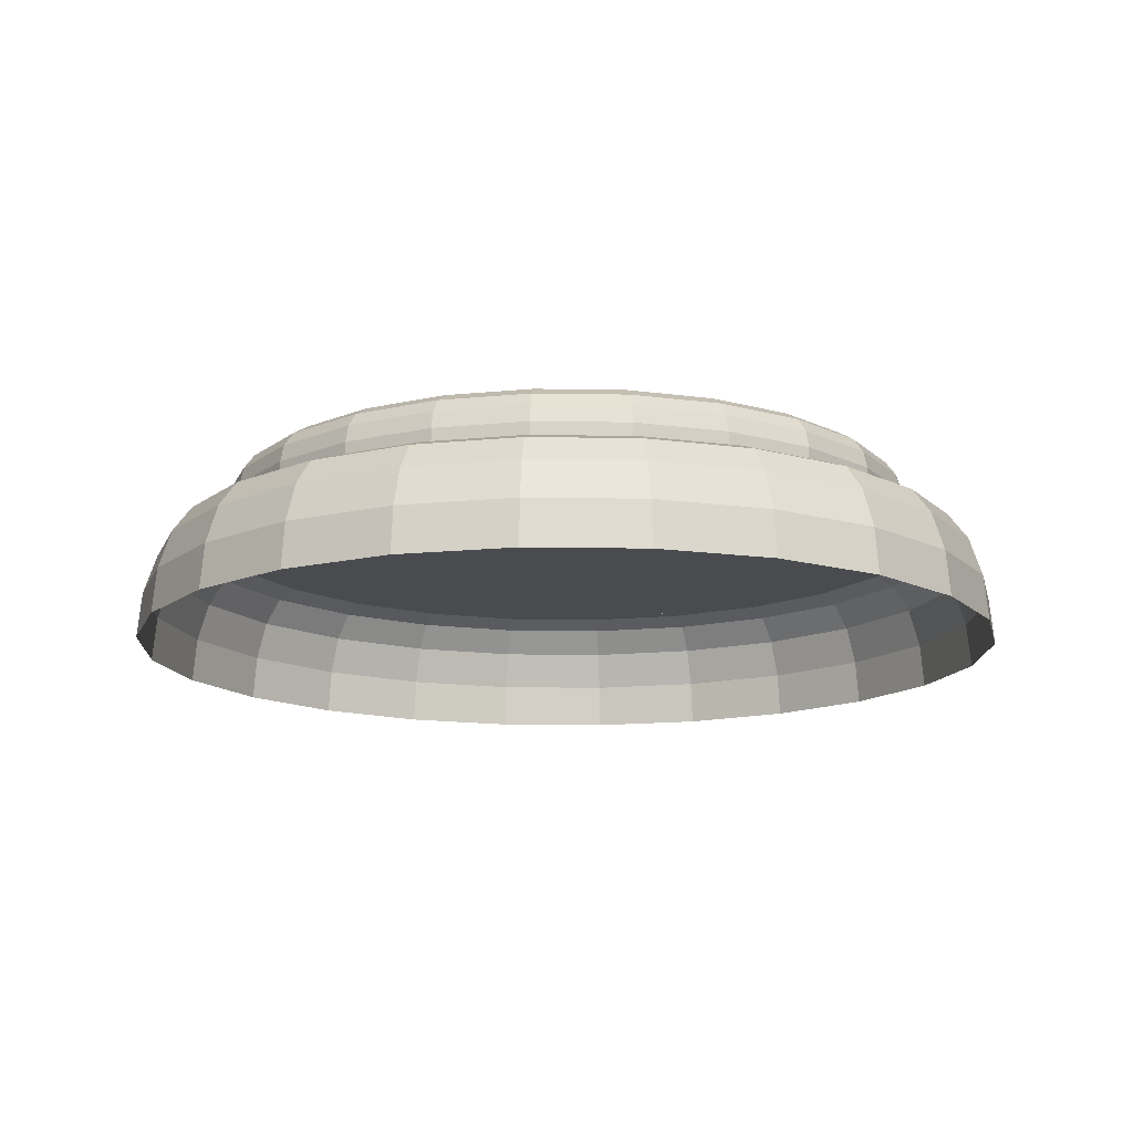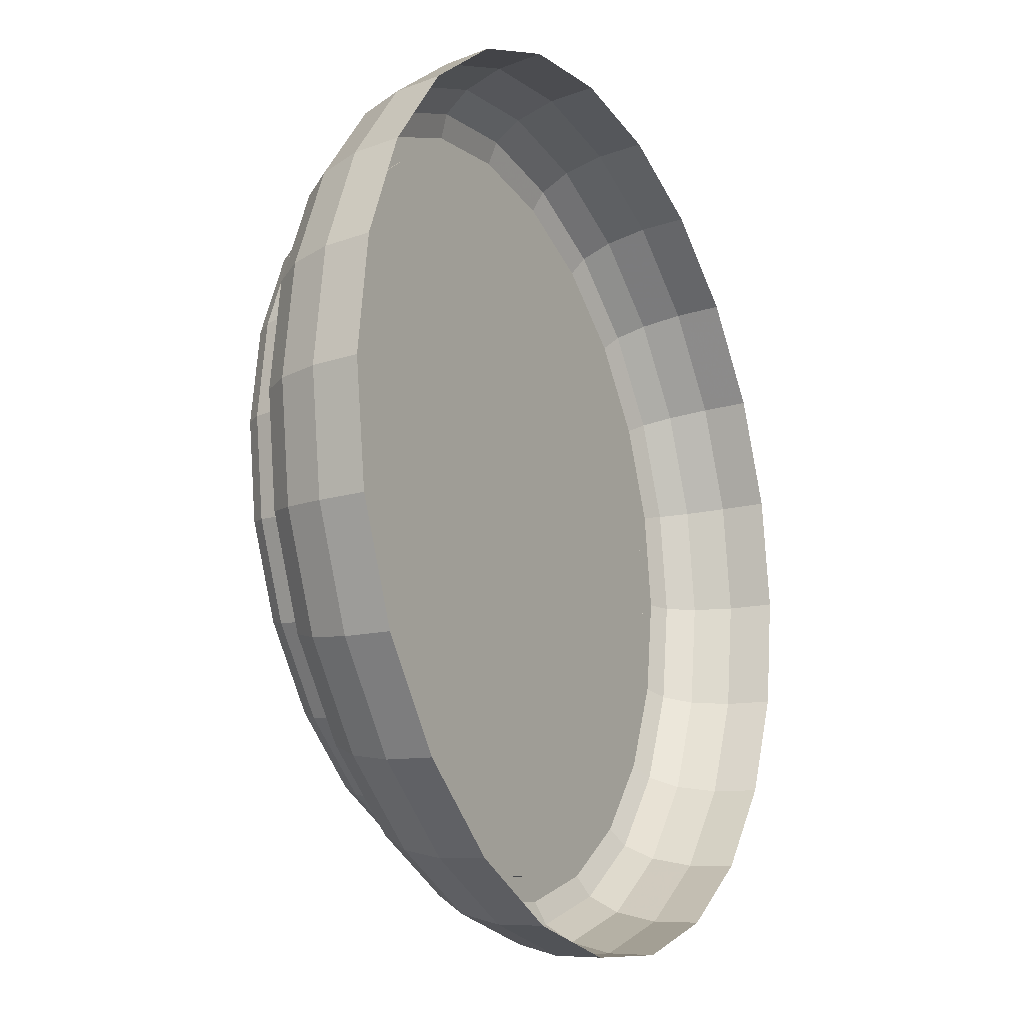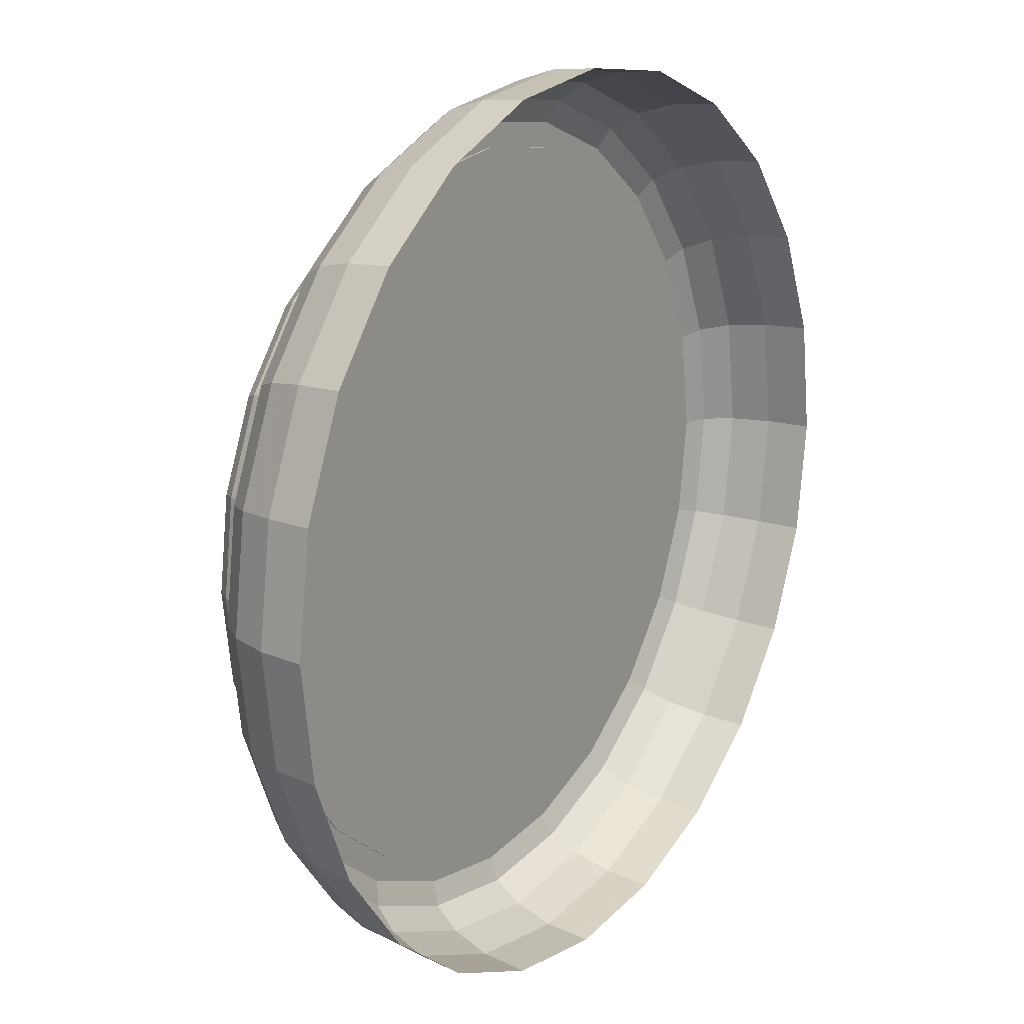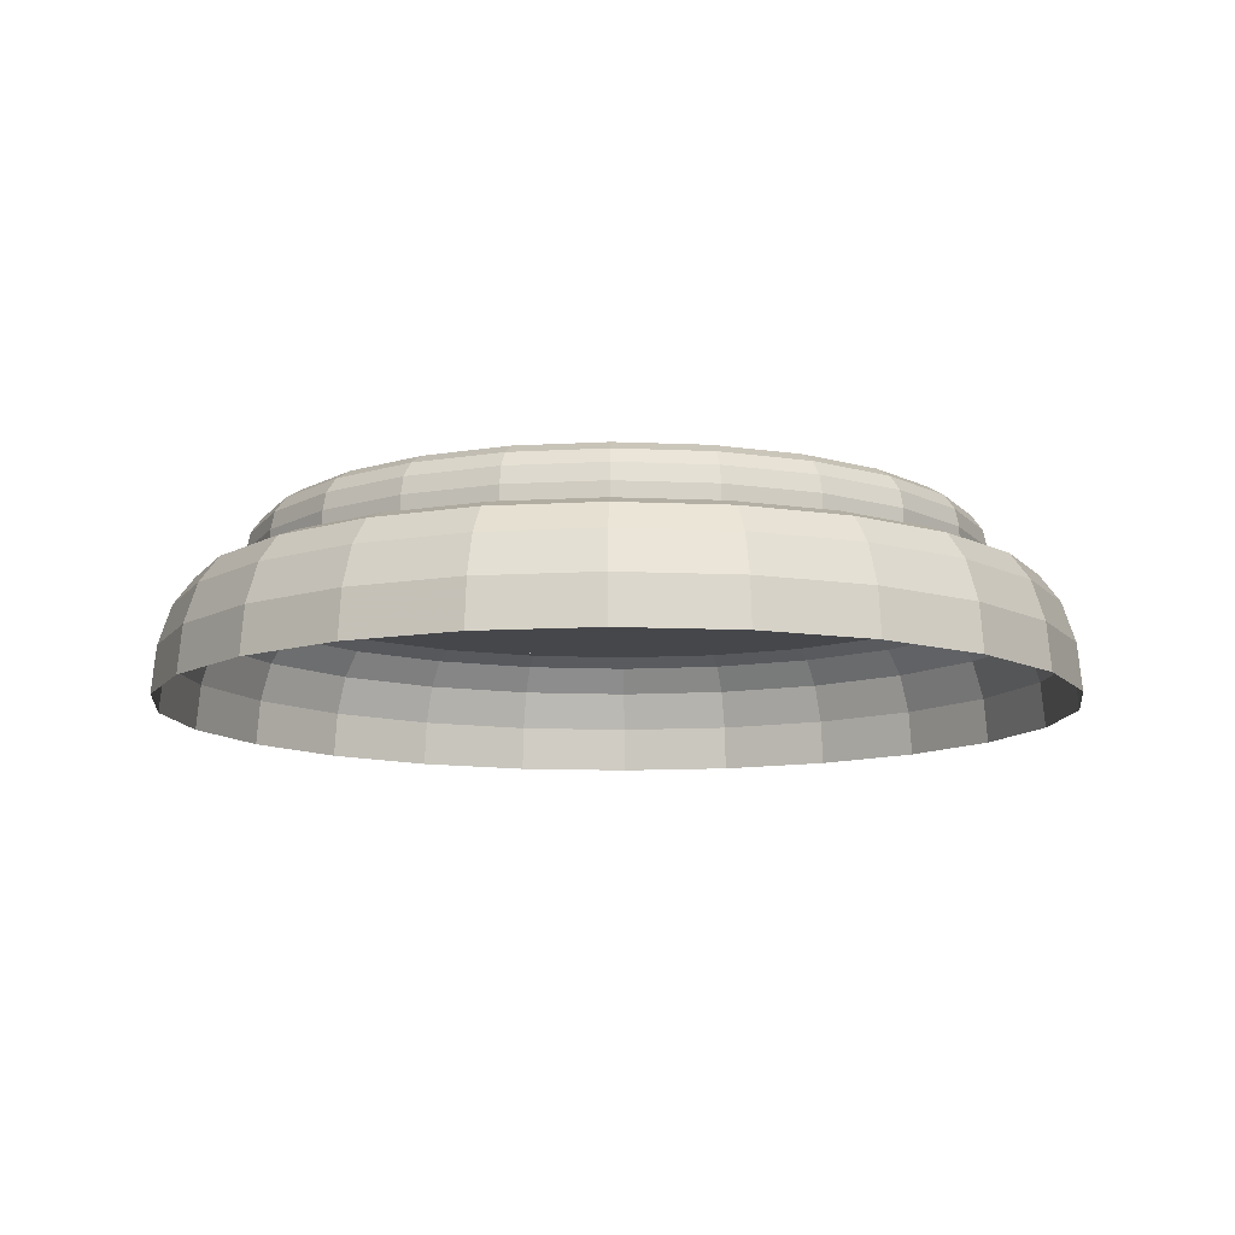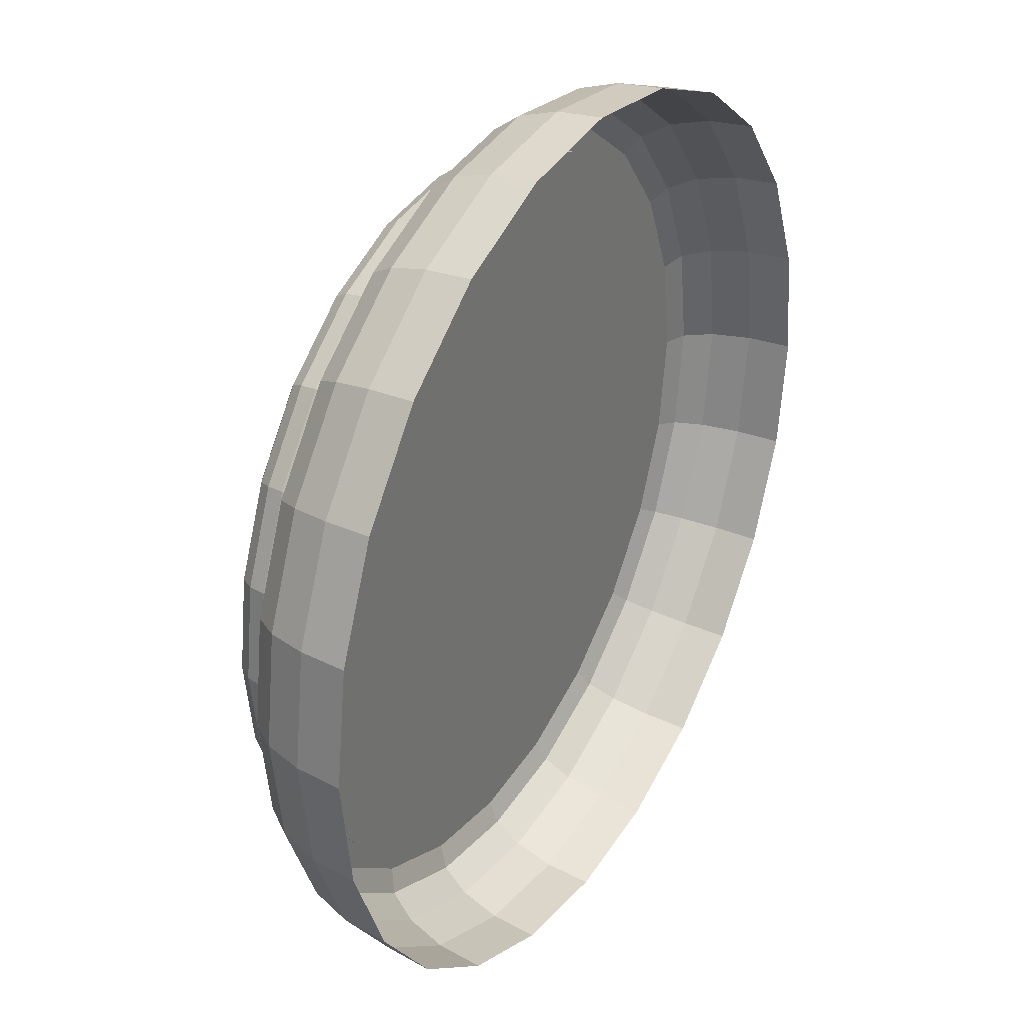
<metadata>
{"format":"obj","ext":"obj","renderer":"f3d","projection":"perspective","resolution":1024,"background":"white","views":[{"elev":-13.9,"azim":65.3,"up":"+Y"},{"elev":-17.4,"azim":-61.9,"up":"+Z"},{"elev":17.7,"azim":-55.4,"up":"+Z"},{"elev":-10.8,"azim":-14.0,"up":"+Y"},{"elev":33.1,"azim":-59.4,"up":"+Z"}]}
</metadata>
<code>
o button_teamRed_Cube.037
v -0.2092 0.08073 -0.7809
v -0.2031 0.1522 -0.758
v -0.1939 0.2 -0.7237
v -0.2114 -0.003608 -0.789
v -0.183 0.2168 -0.6832
v -0.4042 0.08073 -0.7002
v -0.3923 0.1522 -0.6796
v -0.3746 0.2 -0.6488
v -0.4084 -0.003608 -0.7074
v -0.3536 0.2168 -0.6125
v -0.5717 0.08073 -0.5717
v -0.5549 0.1522 -0.5549
v -0.5297 0.2 -0.5298
v -0.5775 -0.003608 -0.5776
v -0.5001 0.2168 -0.5001
v -0.7001 0.08073 -0.4042
v -0.6796 0.1522 -0.3924
v -0.6488 0.2 -0.3746
v -0.7074 -0.003608 -0.4084
v -0.6125 0.2168 -0.3537
v -0.7809 0.08073 -0.2093
v -0.758 0.1522 -0.2031
v -0.7237 0.2 -0.1939
v -0.789 -0.003608 -0.2114
v -0.6832 0.2168 -0.1831
v -0.8085 0.08073 0
v -0.7847 0.1522 0
v -0.7492 0.2 0
v -0.8168 -0.003608 0
v -0.7073 0.2168 0
v -0.7809 0.08073 0.2093
v -0.758 0.1522 0.2031
v -0.7237 0.2 0.1939
v -0.789 -0.003608 0.2114
v -0.6832 0.2168 0.1831
v -0.7001 0.08073 0.4042
v -0.6796 0.1522 0.3924
v -0.6488 0.2 0.3746
v -0.7074 -0.003608 0.4084
v -0.6125 0.2168 0.3537
v -0.5717 0.08073 0.5717
v -0.5549 0.1522 0.5549
v -0.5297 0.2 0.5298
v -0.5775 -0.003608 0.5776
v -0.5001 0.2168 0.5001
v -0.4042 0.08073 0.7002
v -0.3923 0.1522 0.6796
v -0.3746 0.2 0.6488
v -0.4084 -0.003608 0.7074
v -0.3536 0.2168 0.6125
v -0.2092 0.08073 0.7809
v -0.2031 0.1522 0.758
v -0.1939 0.2 0.7237
v -0.2114 -0.003608 0.789
v -0.183 0.2168 0.6832
v 3.5e-05 0.08073 0.8085
v 3.5e-05 0.1522 0.7847
v 3.5e-05 0.2 0.7492
v 3.5e-05 -0.003608 0.8168
v 3.5e-05 0.2168 0.7073
v 0.2093 0.08073 0.7809
v 0.2031 0.1522 0.758
v 0.1939 0.2 0.7237
v 0.2114 -0.003608 0.789
v 0.1831 0.2168 0.6832
v 0.4043 0.08073 0.7002
v 0.3924 0.1522 0.6796
v 0.3746 0.2 0.6488
v 0.4084 -0.003608 0.7074
v 0.3537 0.2168 0.6125
v 0.5717 0.08073 0.5717
v 0.5549 0.1522 0.5549
v 0.5298 0.2 0.5298
v 0.5776 -0.003608 0.5776
v 0.5002 0.2168 0.5001
v 0.7002 0.08073 0.4042
v 0.6796 0.1522 0.3924
v 0.6489 0.2 0.3746
v 0.7074 -0.003608 0.4084
v 0.6126 0.2168 0.3537
v 0.781 0.08073 0.2093
v 0.758 0.1522 0.2031
v 0.7237 0.2 0.1939
v 0.789 -0.003608 0.2114
v 0.6832 0.2168 0.1831
v 0.8085 0.08073 -0
v 0.7848 0.1522 -0
v 0.7493 0.2 -0
v 0.8169 -0.003608 -0
v 0.7073 0.2168 -0
v 0.781 0.08073 -0.2093
v 0.758 0.1522 -0.2031
v 0.7237 0.2 -0.1939
v 0.789 -0.003608 -0.2114
v 0.6832 0.2168 -0.1831
v 0.7002 0.08073 -0.4042
v 0.6796 0.1522 -0.3924
v 0.6489 0.2 -0.3746
v 0.7074 -0.003608 -0.4084
v 0.6126 0.2168 -0.3537
v 0.5717 0.08073 -0.5717
v 0.5549 0.1522 -0.5549
v 0.5298 0.2 -0.5298
v 0.5776 -0.003608 -0.5776
v 0.5002 0.2168 -0.5001
v 0.4043 0.08073 -0.7002
v 0.3924 0.1522 -0.6796
v 0.3746 0.2 -0.6488
v 0.4084 -0.003608 -0.7074
v 0.3537 0.2168 -0.6125
v 0.2093 0.08073 -0.7809
v 0.2031 0.1522 -0.758
v 0.1939 0.2 -0.7237
v 0.2114 -0.003608 -0.789
v 0.1831 0.2168 -0.6832
v 3.5e-05 0.08073 -0.8085
v 3.5e-05 0.1522 -0.7847
v 3.5e-05 0.2 -0.7492
v 3.5e-05 -0.003608 -0.8168
v 3.5e-05 0.2168 -0.7073
v -0.1695 0.2857 -0.6327
v -0.1645 0.3121 -0.6141
v -0.1571 0.3297 -0.5863
v -0.1712 0.2545 -0.6392
v -0.1483 0.3359 -0.5535
v -0.3275 0.2857 -0.5672
v -0.3178 0.3121 -0.5506
v -0.3035 0.3297 -0.5257
v -0.3308 0.2545 -0.5731
v -0.2865 0.3359 -0.4963
v -0.4631 0.2857 -0.4631
v -0.4495 0.3121 -0.4495
v -0.4292 0.3297 -0.4292
v -0.4679 0.2545 -0.4679
v -0.4052 0.3359 -0.4052
v -0.5672 0.2857 -0.3275
v -0.5505 0.3121 -0.3179
v -0.5256 0.3297 -0.3035
v -0.573 0.2545 -0.3309
v -0.4962 0.3359 -0.2865
v -0.6326 0.2857 -0.1695
v -0.6141 0.3121 -0.1645
v -0.5863 0.3297 -0.1571
v -0.6392 0.2545 -0.1713
v -0.5535 0.3359 -0.1483
v -0.655 0.2857 0
v -0.6357 0.3121 0
v -0.6069 0.3297 0
v -0.6617 0.2545 0
v -0.573 0.3359 0
v -0.6326 0.2857 0.1695
v -0.6141 0.3121 0.1645
v -0.5863 0.3297 0.1571
v -0.6392 0.2545 0.1713
v -0.5535 0.3359 0.1483
v -0.5672 0.2857 0.3275
v -0.5505 0.3121 0.3179
v -0.5256 0.3297 0.3035
v -0.573 0.2545 0.3309
v -0.4962 0.3359 0.2865
v -0.4631 0.2857 0.4631
v -0.4495 0.3121 0.4495
v -0.4292 0.3297 0.4292
v -0.4679 0.2545 0.4679
v -0.4052 0.3359 0.4052
v -0.3275 0.2857 0.5672
v -0.3178 0.3121 0.5506
v -0.3035 0.3297 0.5257
v -0.3308 0.2545 0.5731
v -0.2865 0.3359 0.4963
v -0.1695 0.2857 0.6327
v -0.1645 0.3121 0.6141
v -0.1571 0.3297 0.5863
v -0.1712 0.2545 0.6392
v -0.1483 0.3359 0.5535
v 3.5e-05 0.2857 0.655
v 3.5e-05 0.3121 0.6358
v 3.5e-05 0.3297 0.607
v 3.5e-05 0.2545 0.6617
v 3.5e-05 0.3359 0.573
v 0.1696 0.2857 0.6327
v 0.1646 0.3121 0.6141
v 0.1571 0.3297 0.5863
v 0.1713 0.2545 0.6392
v 0.1483 0.3359 0.5535
v 0.3275 0.2857 0.5672
v 0.3179 0.3121 0.5506
v 0.3035 0.3297 0.5257
v 0.3309 0.2545 0.5731
v 0.2865 0.3359 0.4963
v 0.4632 0.2857 0.4631
v 0.4496 0.3121 0.4495
v 0.4292 0.3297 0.4292
v 0.468 0.2545 0.4679
v 0.4052 0.3359 0.4052
v 0.5673 0.2857 0.3275
v 0.5506 0.3121 0.3179
v 0.5257 0.3297 0.3035
v 0.5731 0.2545 0.3309
v 0.4963 0.3359 0.2865
v 0.6327 0.2857 0.1695
v 0.6141 0.3121 0.1645
v 0.5863 0.3297 0.1571
v 0.6392 0.2545 0.1713
v 0.5535 0.3359 0.1483
v 0.655 0.2857 -0
v 0.6358 0.3121 -0
v 0.607 0.3297 -0
v 0.6618 0.2545 -0
v 0.5731 0.3359 -0
v 0.6327 0.2857 -0.1695
v 0.6141 0.3121 -0.1645
v 0.5863 0.3297 -0.1571
v 0.6392 0.2545 -0.1713
v 0.5535 0.3359 -0.1483
v 0.5673 0.2857 -0.3275
v 0.5506 0.3121 -0.3179
v 0.5257 0.3297 -0.3035
v 0.5731 0.2545 -0.3309
v 0.4963 0.3359 -0.2865
v 0.4632 0.2857 -0.4631
v 0.4496 0.3121 -0.4495
v 0.4292 0.3297 -0.4292
v 0.468 0.2545 -0.4679
v 0.4052 0.3359 -0.4052
v 0.3275 0.2857 -0.5672
v 0.3179 0.3121 -0.5506
v 0.3035 0.3297 -0.5257
v 0.3309 0.2545 -0.5731
v 0.2865 0.3359 -0.4963
v 0.1696 0.2857 -0.6327
v 0.1646 0.3121 -0.6141
v 0.1571 0.3297 -0.5863
v 0.1713 0.2545 -0.6392
v 0.1483 0.3359 -0.5535
v 3.5e-05 0.2857 -0.655
v 3.5e-05 0.3121 -0.6358
v 3.5e-05 0.3297 -0.607
v 3.5e-05 0.2545 -0.6617
v 3.5e-05 0.3359 -0.573
v -0.1712 0.2135 -0.6392
v -0.3308 0.2135 -0.5731
v -0.4679 0.2135 -0.4679
v -0.573 0.2135 -0.3309
v -0.6392 0.2135 -0.1713
v -0.6617 0.2135 0
v -0.6392 0.2135 0.1713
v -0.573 0.2135 0.3309
v -0.4679 0.2135 0.4679
v -0.3308 0.2135 0.5731
v -0.1712 0.2135 0.6392
v 3.5e-05 0.2135 0.6617
v 0.1713 0.2135 0.6392
v 0.3309 0.2135 0.5731
v 0.468 0.2135 0.4679
v 0.5731 0.2135 0.3309
v 0.6392 0.2135 0.1713
v 0.6618 0.2135 -0
v 0.6392 0.2135 -0.1713
v 0.5731 0.2135 -0.3309
v 0.468 0.2135 -0.4679
v 0.3309 0.2135 -0.5731
v 0.1713 0.2135 -0.6392
v 3.5e-05 0.2135 -0.6617
f 237 122 123 238
f 239 124 121 236
f 123 128 130 125
f 122 127 128 123
f 121 126 127 122
f 124 129 126 121
f 128 133 135 130
f 127 132 133 128
f 126 131 132 127
f 129 134 131 126
f 133 138 140 135
f 132 137 138 133
f 131 136 137 132
f 134 139 136 131
f 138 143 145 140
f 137 142 143 138
f 136 141 142 137
f 139 144 141 136
f 143 148 150 145
f 142 147 148 143
f 141 146 147 142
f 144 149 146 141
f 238 123 125 240
f 236 121 122 237
f 235 240 125 130 135 140 145 150 155 160 165 170 175 180 185 190 195 200 205 210 215 220 225 230
f 149 154 151 146
f 158 163 165 160
f 151 156 157 152
f 147 152 153 148
f 156 161 162 157
f 163 168 170 165
f 159 164 161 156
f 157 162 163 158
f 161 166 167 162
f 168 173 175 170
f 164 169 166 161
f 162 167 168 163
f 166 171 172 167
f 173 178 180 175
f 169 174 171 166
f 167 172 173 168
f 171 176 177 172
f 178 183 185 180
f 174 179 176 171
f 172 177 178 173
f 176 181 182 177
f 183 188 190 185
f 179 184 181 176
f 177 182 183 178
f 181 186 187 182
f 188 193 195 190
f 184 189 186 181
f 182 187 188 183
f 186 191 192 187
f 193 198 200 195
f 189 194 191 186
f 187 192 193 188
f 191 196 197 192
f 198 203 205 200
f 194 199 196 191
f 192 197 198 193
f 196 201 202 197
f 203 208 210 205
f 199 204 201 196
f 197 202 203 198
f 201 206 207 202
f 208 213 215 210
f 204 209 206 201
f 202 207 208 203
f 206 211 212 207
f 213 218 220 215
f 209 214 211 206
f 207 212 213 208
f 211 216 217 212
f 218 223 225 220
f 214 219 216 211
f 212 217 218 213
f 216 221 222 217
f 223 228 230 225
f 219 224 221 216
f 217 222 223 218
f 221 226 227 222
f 228 233 235 230
f 224 229 226 221
f 222 227 228 223
f 226 231 232 227
f 233 238 240 235
f 229 234 231 226
f 227 232 233 228
f 231 236 237 232
f 264 263 262 261 260 259 258 257 256 255 254 253 252 251 250 249 248 247 246 245 244 243 242 241
f 234 239 236 231
f 232 237 238 233
f 264 239 234 263
f 243 134 129 242
f 242 129 124 241
f 263 234 229 262
f 245 144 139 244
f 247 154 149 246
f 246 149 144 245
f 244 139 134 243
f 249 164 159 248
f 251 174 169 250
f 250 169 164 249
f 248 159 154 247
f 253 184 179 252
f 255 194 189 254
f 254 189 184 253
f 252 179 174 251
f 257 204 199 256
f 259 214 209 258
f 258 209 204 257
f 256 199 194 255
f 261 224 219 260
f 241 124 239 264
f 262 229 224 261
f 260 219 214 259
f 153 158 160 155
f 154 159 156 151
f 152 157 158 153
f 148 153 155 150
f 146 151 152 147
f 117 2 3 118
f 119 4 1 116
f 3 8 10 5
f 2 7 8 3
f 1 6 7 2
f 4 9 6 1
f 8 13 15 10
f 7 12 13 8
f 6 11 12 7
f 9 14 11 6
f 13 18 20 15
f 12 17 18 13
f 11 16 17 12
f 14 19 16 11
f 18 23 25 20
f 17 22 23 18
f 16 21 22 17
f 19 24 21 16
f 23 28 30 25
f 22 27 28 23
f 21 26 27 22
f 24 29 26 21
f 118 3 5 120
f 116 1 2 117
f 115 120 5 10 15 20 25 30 35 40 45 50 55 60 65 70 75 80 85 90 95 100 105 110
f 29 34 31 26
f 38 43 45 40
f 31 36 37 32
f 27 32 33 28
f 36 41 42 37
f 43 48 50 45
f 39 44 41 36
f 37 42 43 38
f 41 46 47 42
f 48 53 55 50
f 44 49 46 41
f 42 47 48 43
f 46 51 52 47
f 53 58 60 55
f 49 54 51 46
f 47 52 53 48
f 51 56 57 52
f 58 63 65 60
f 54 59 56 51
f 52 57 58 53
f 56 61 62 57
f 63 68 70 65
f 59 64 61 56
f 57 62 63 58
f 61 66 67 62
f 68 73 75 70
f 64 69 66 61
f 62 67 68 63
f 66 71 72 67
f 73 78 80 75
f 69 74 71 66
f 67 72 73 68
f 71 76 77 72
f 78 83 85 80
f 74 79 76 71
f 72 77 78 73
f 76 81 82 77
f 83 88 90 85
f 79 84 81 76
f 77 82 83 78
f 81 86 87 82
f 88 93 95 90
f 84 89 86 81
f 82 87 88 83
f 86 91 92 87
f 93 98 100 95
f 89 94 91 86
f 87 92 93 88
f 91 96 97 92
f 98 103 105 100
f 94 99 96 91
f 92 97 98 93
f 96 101 102 97
f 103 108 110 105
f 99 104 101 96
f 97 102 103 98
f 101 106 107 102
f 108 113 115 110
f 104 109 106 101
f 102 107 108 103
f 106 111 112 107
f 113 118 120 115
f 109 114 111 106
f 107 112 113 108
f 111 116 117 112
f 114 119 116 111
f 112 117 118 113
f 33 38 40 35
f 34 39 36 31
f 32 37 38 33
f 28 33 35 30
f 26 31 32 27

</code>
